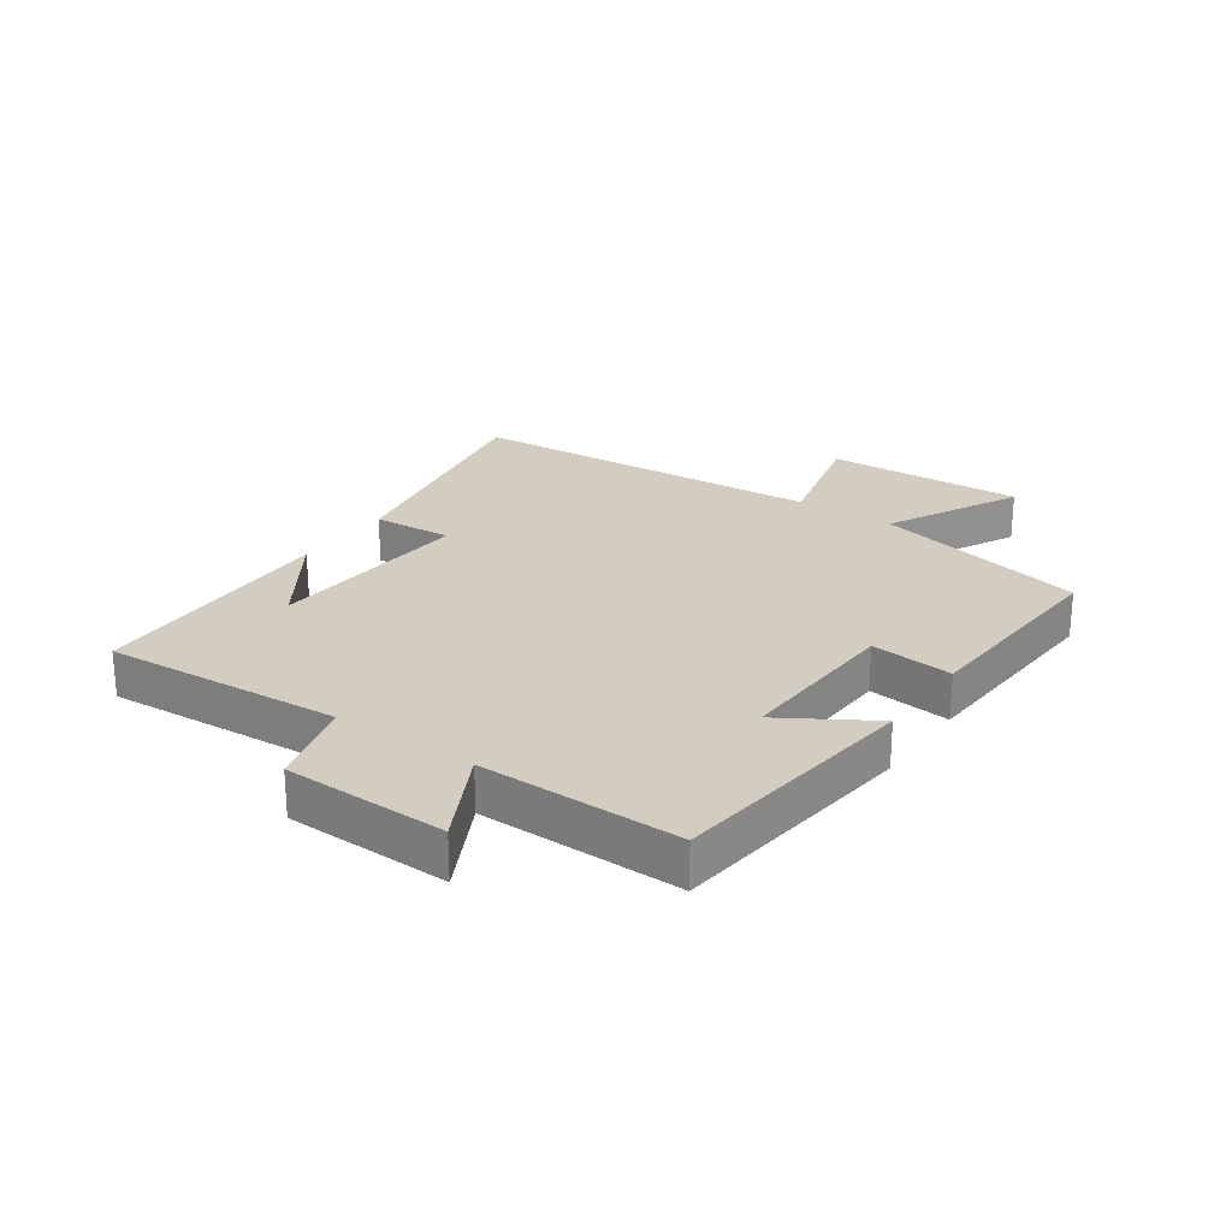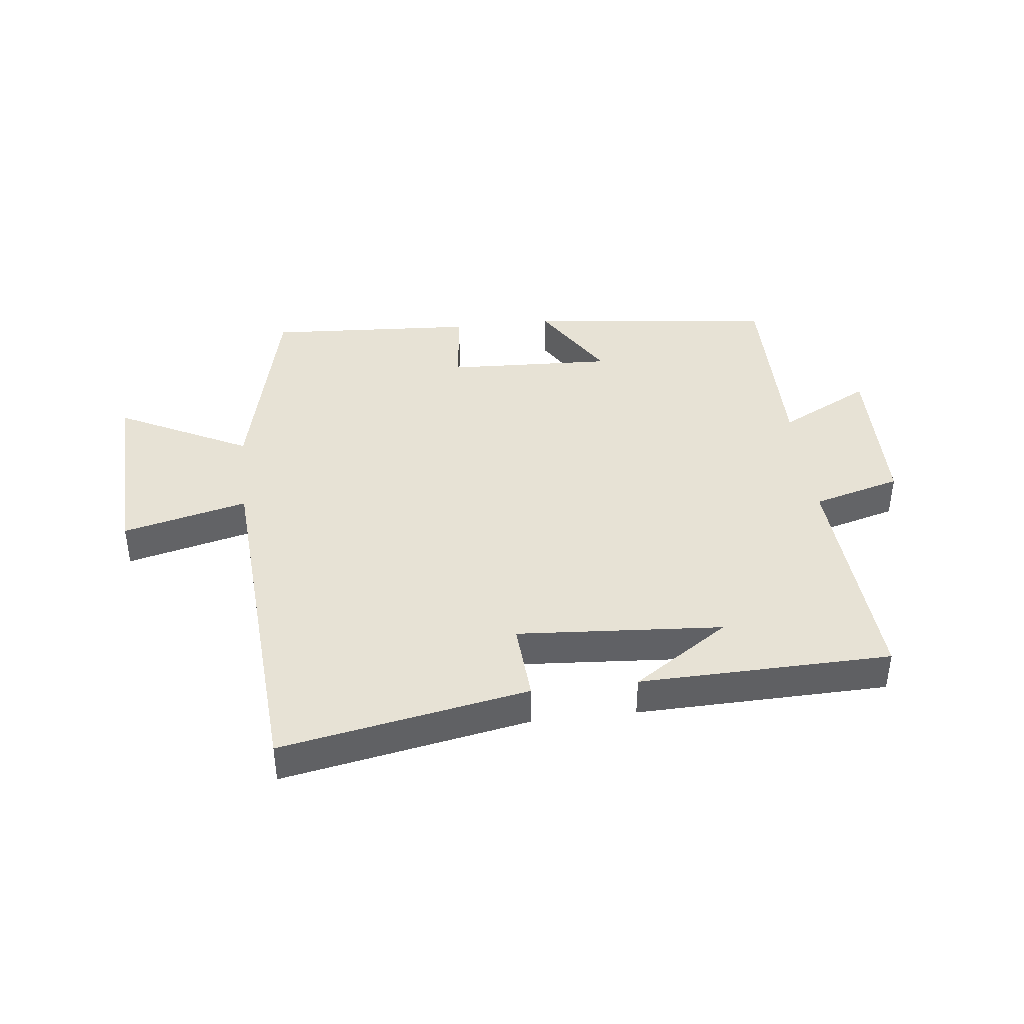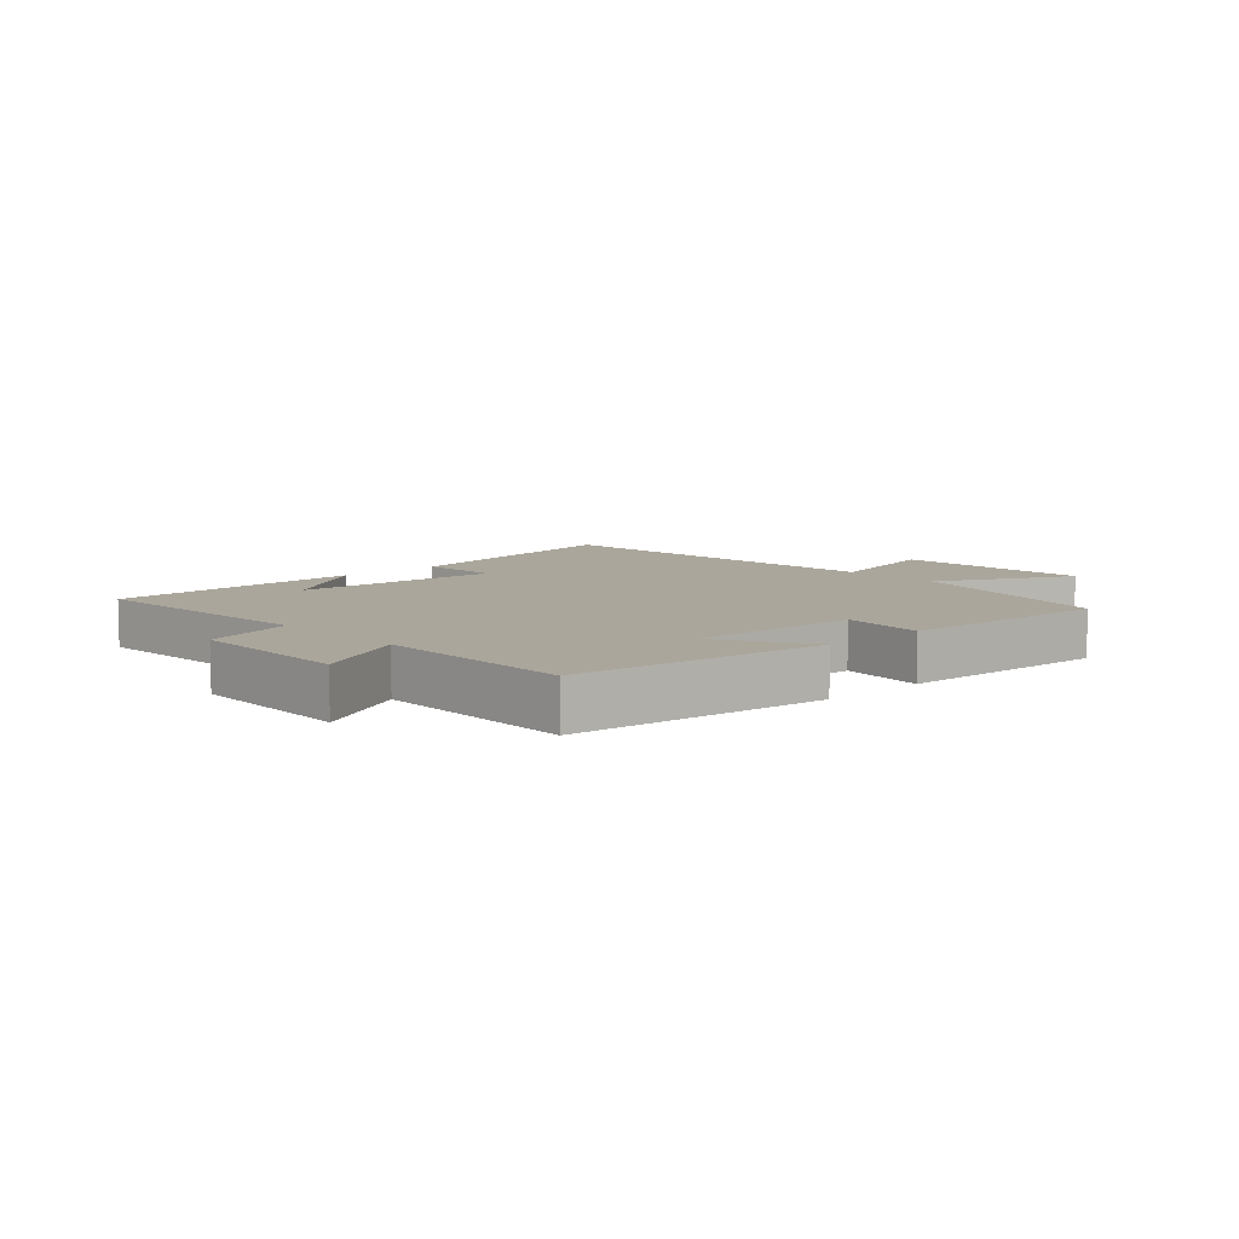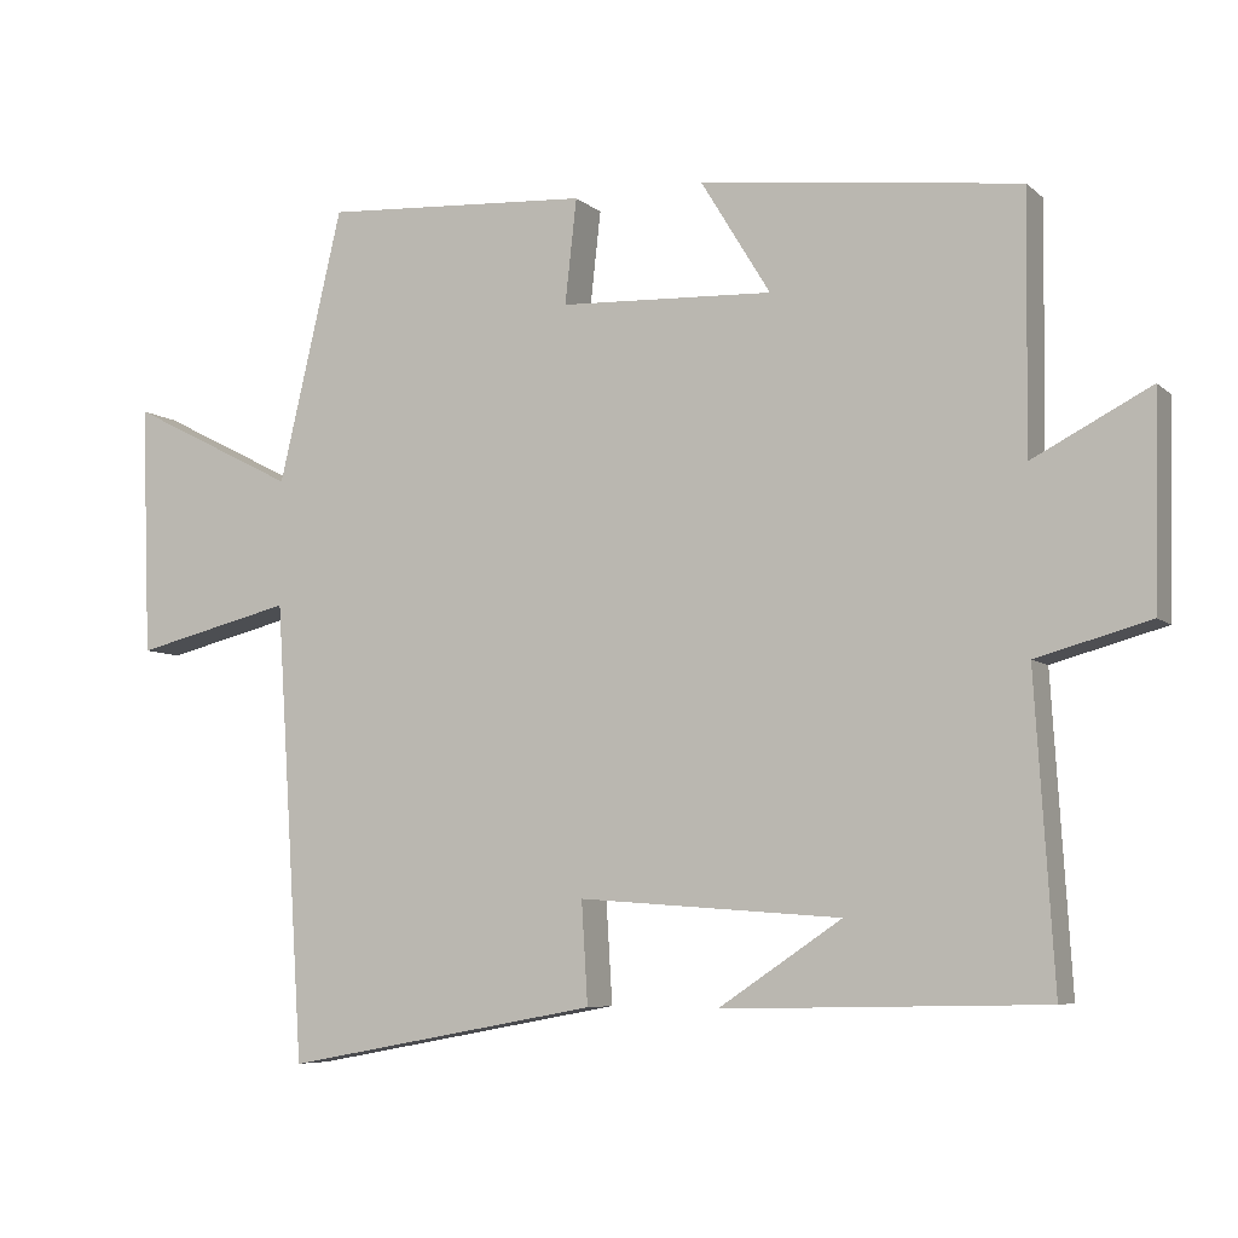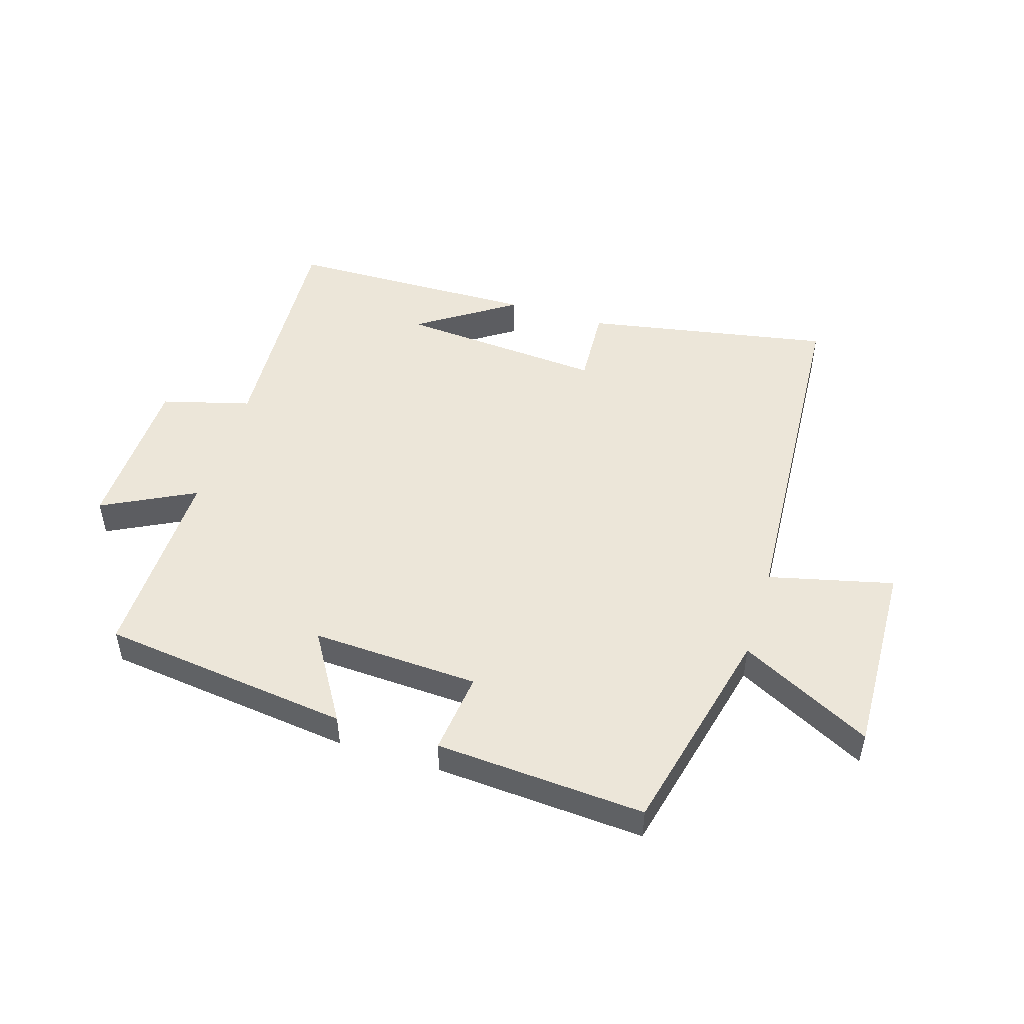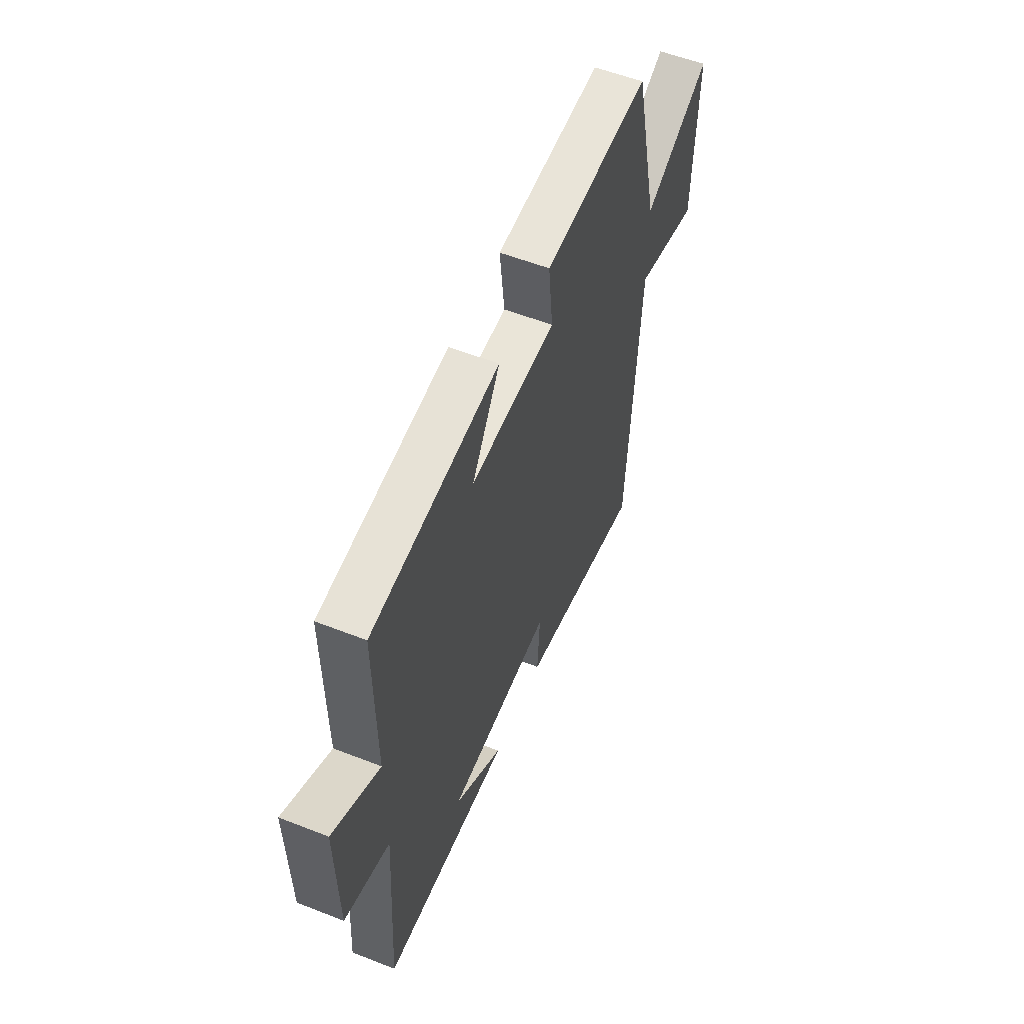
<metadata>
{"format":"obj","ext":"obj","renderer":"f3d","projection":"perspective","resolution":1024,"background":"white","views":[{"elev":24.6,"azim":-55.3,"up":"+Y"},{"elev":40.5,"azim":173.3,"up":"+Y"},{"elev":8.0,"azim":-42.8,"up":"+Y"},{"elev":-6.6,"azim":-155.0,"up":"+Z"},{"elev":49.4,"azim":17.4,"up":"+Y"},{"elev":55.8,"azim":-67.6,"up":"+Z"}]}
</metadata>
<code>
v 0.462 0.07 -0.575
v 0.058 0.07 -0.5
v 0.066 0.07 -0.37
v -0.27 0.07 -0.394
v -0.112 0.07 -0.5
v -0.524 0.07 -0.491
v -0.5 0.07 -0.103
v -0.645 0.07 -0.063
v -0.651 0.07 0.203
v -0.5 0.07 0.125
v -0.504 0.07 0.451
v -0.095 0.07 0.5
v -0.184 0.07 0.354
v 0.09 0.07 0.366
v 0.075 0.07 0.5
v 0.418 0.07 0.521
v 0.5 0.07 0.172
v 0.716 0.07 0.282
v 0.704 0.07 -0.04
v 0.5 0.07 0.01
v 0.462 0 -0.575
v 0.058 0 -0.5
v 0.066 0 -0.37
v -0.27 0 -0.394
v -0.112 0 -0.5
v -0.524 0 -0.491
v -0.5 0 -0.103
v -0.645 0 -0.063
v -0.651 0 0.203
v -0.5 0 0.125
v -0.504 0 0.451
v -0.095 0 0.5
v -0.184 0 0.354
v 0.09 0 0.366
v 0.075 0 0.5
v 0.418 0 0.521
v 0.5 0 0.172
v 0.716 0 0.282
v 0.704 0 -0.04
v 0.5 0 0.01
f 17 18 19 20
f 17 20 1
f 16 17 1
f 15 16 1
f 14 15 1
f 13 14 1
f 10 11 12 13
f 10 13 1
f 7 8 9 10
f 4 5 6
f 4 6 7
f 3 4 7 10
f 1 2 3
f 1 3 10
f 40 39 38 37
f 21 40 37
f 21 37 36
f 21 36 35
f 21 35 34
f 21 34 33
f 33 32 31 30
f 21 33 30
f 30 29 28 27
f 26 25 24
f 27 26 24
f 30 27 24 23
f 23 22 21
f 30 23 21
f 1 21 22 2
f 2 22 23 3
f 3 23 24 4
f 4 24 25 5
f 5 25 26 6
f 6 26 27 7
f 7 27 28 8
f 8 28 29 9
f 9 29 30 10
f 10 30 31 11
f 11 31 32 12
f 12 32 33 13
f 13 33 34 14
f 14 34 35 15
f 15 35 36 16
f 16 36 37 17
f 17 37 38 18
f 18 38 39 19
f 19 39 40 20
f 20 40 21 1

</code>
